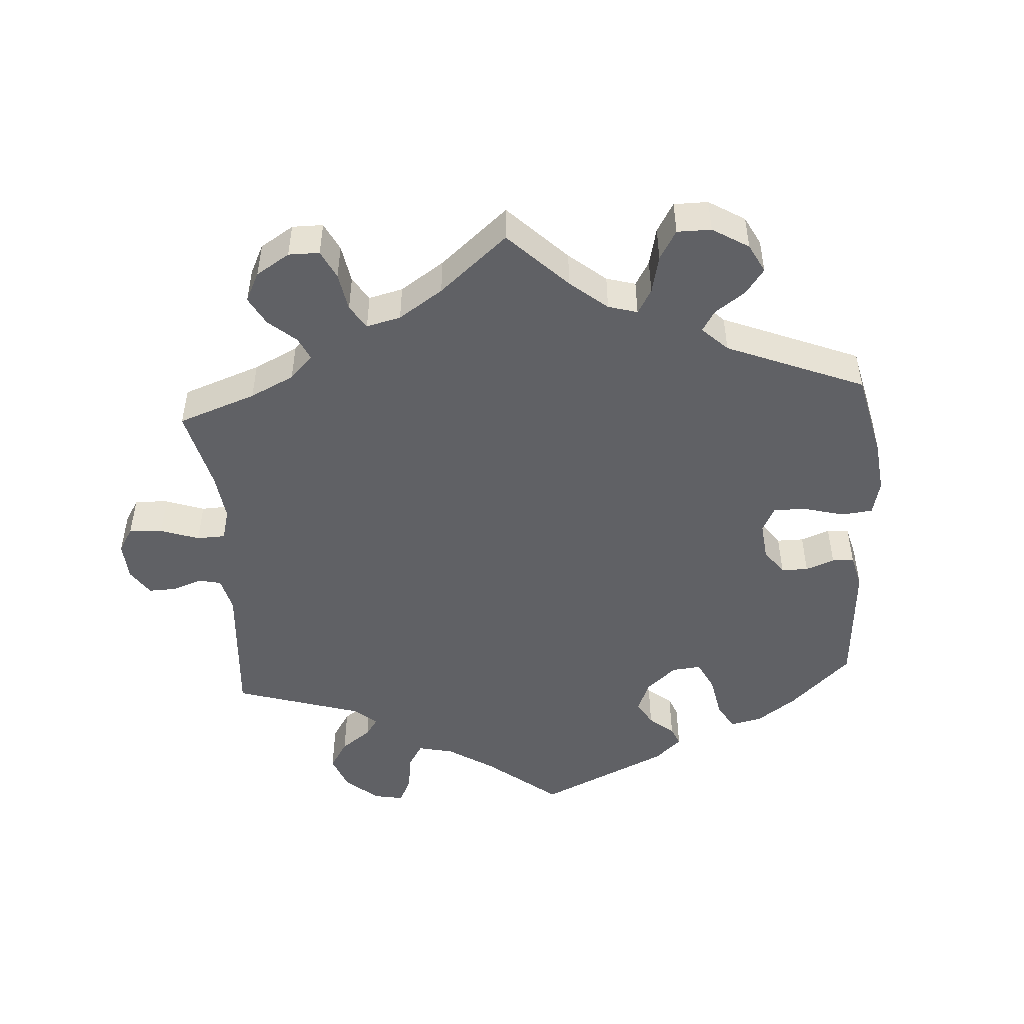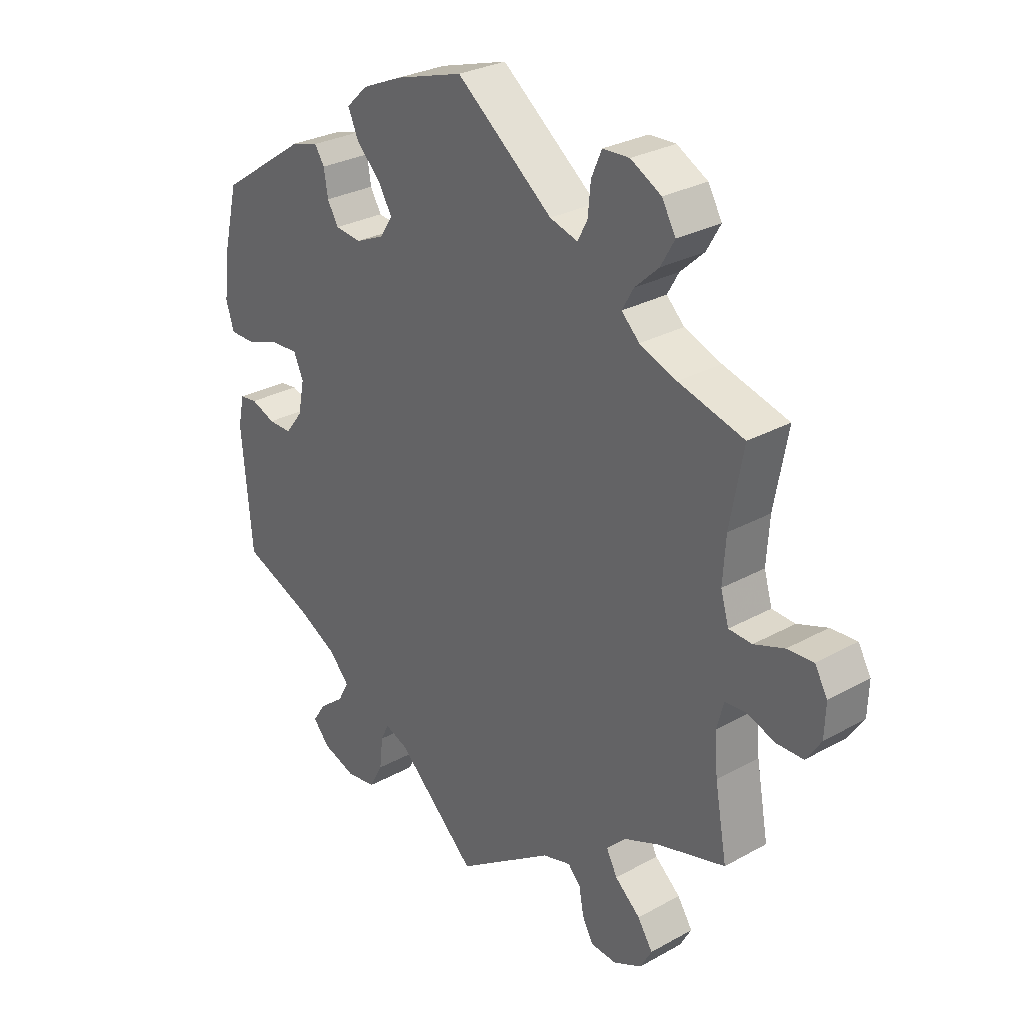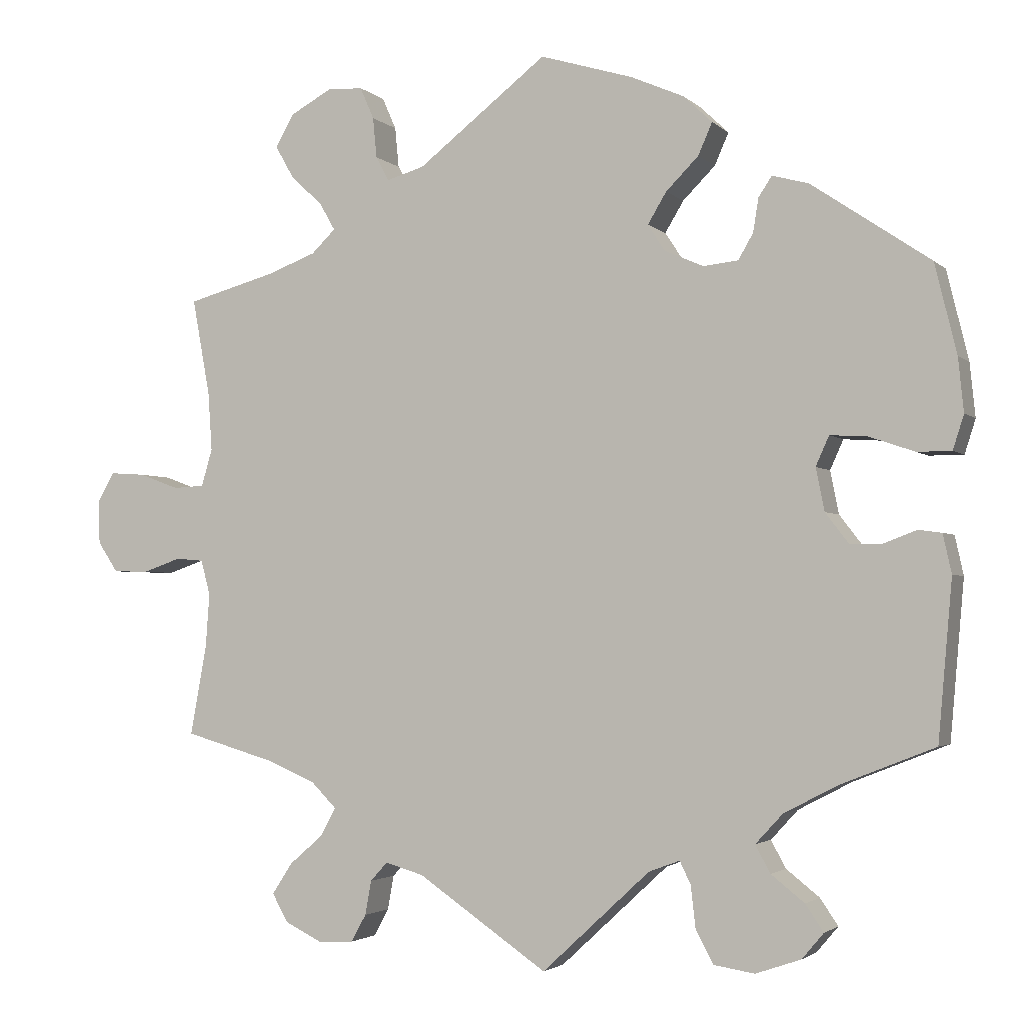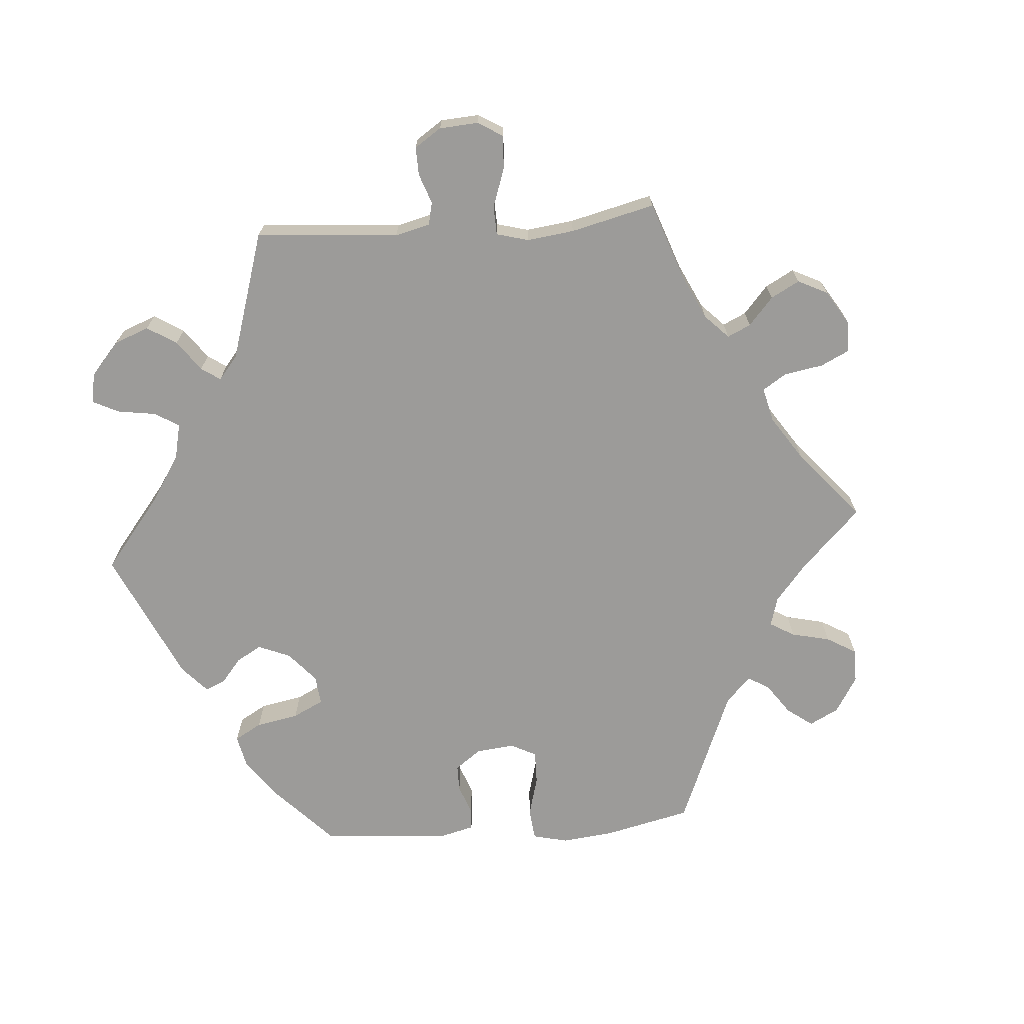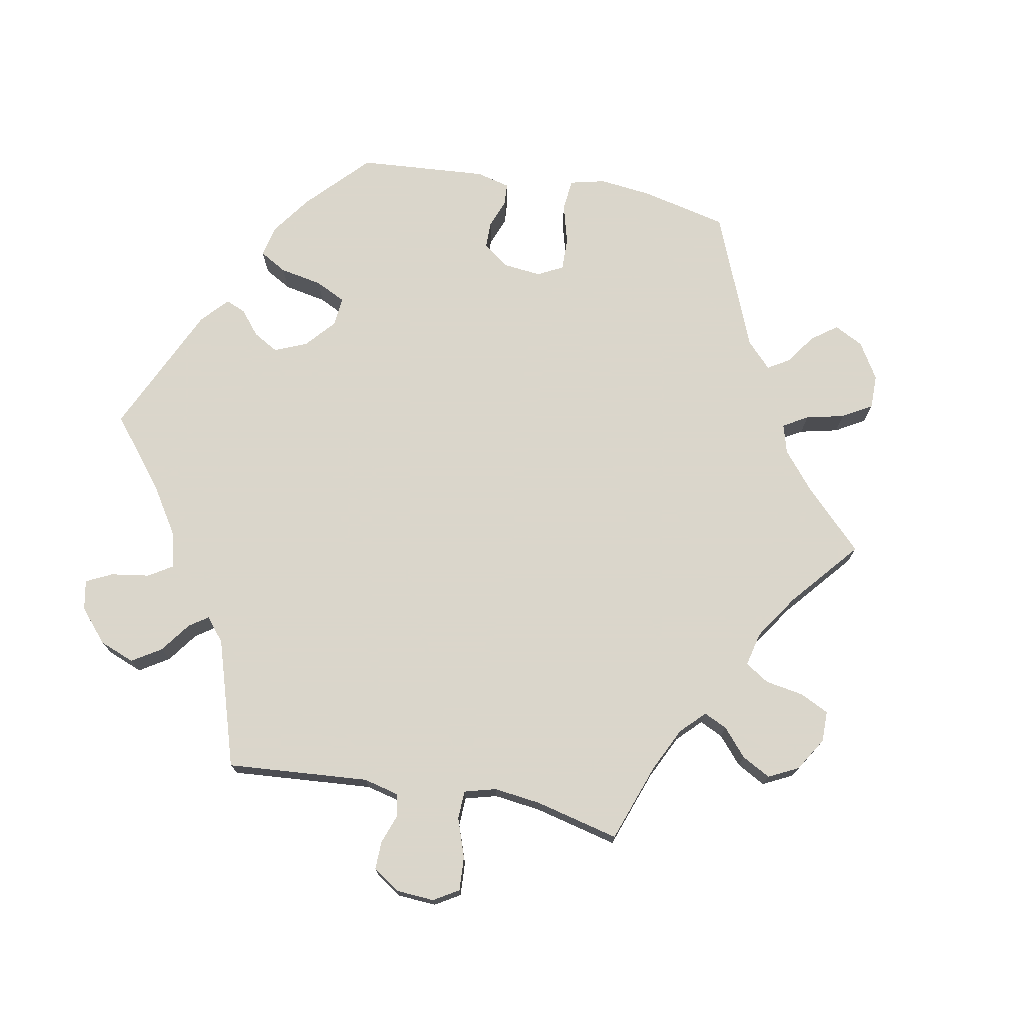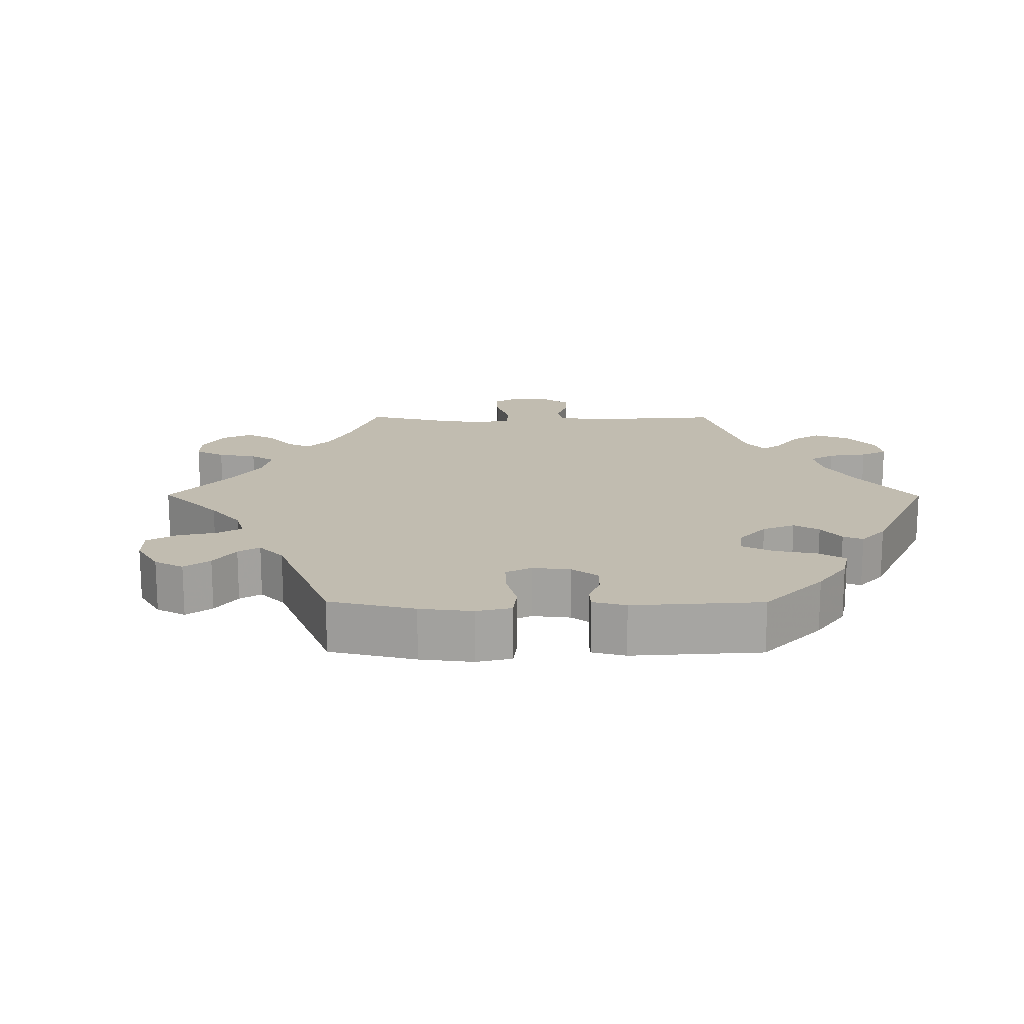
<metadata>
{"format":"obj","ext":"obj","renderer":"f3d","projection":"perspective","resolution":1024,"background":"white","views":[{"elev":-49.0,"azim":-56.1,"up":"+Y"},{"elev":28.7,"azim":-129.7,"up":"+Z"},{"elev":-2.7,"azim":21.7,"up":"+Z"},{"elev":-69.9,"azim":-145.7,"up":"+Y"},{"elev":73.7,"azim":-139.5,"up":"+Y"},{"elev":16.6,"azim":30.3,"up":"+Y"}]}
</metadata>
<code>
v 0.528 0.07 0.174
v 0.535 0.07 0.105
v 0.521 0.07 0.061
v 0.477 0.07 0.061
v 0.419 0.07 0.081
v 0.371 0.07 0.084
v 0.354 0.07 0.046
v 0.365 0.07 -0.009
v 0.395 0.07 -0.048
v 0.436 0.07 -0.048
v 0.478 0.07 -0.032
v 0.508 0.07 -0.036
v 0.519 0.07 -0.086
v 0.501 0.07 -0.289
v 0.38 0.07 -0.337
v 0.311 0.07 -0.373
v 0.276 0.07 -0.411
v 0.295 0.07 -0.446
v 0.338 0.07 -0.48
v 0.361 0.07 -0.514
v 0.333 0.07 -0.547
v 0.275 0.07 -0.567
v 0.223 0.07 -0.559
v 0.2 0.07 -0.516
v 0.194 0.07 -0.463
v 0.18 0.07 -0.434
v 0.14 0.07 -0.449
v 0.001 0.07 -0.578
v -0.166 0.07 -0.464
v -0.215 0.07 -0.45
v -0.237 0.07 -0.474
v -0.245 0.07 -0.518
v -0.264 0.07 -0.553
v -0.309 0.07 -0.556
v -0.358 0.07 -0.532
v -0.378 0.07 -0.496
v -0.352 0.07 -0.456
v -0.308 0.07 -0.418
v -0.289 0.07 -0.382
v -0.322 0.07 -0.349
v -0.384 0.07 -0.323
v -0.501 0.07 -0.289
v -0.48 0.07 -0.173
v -0.475 0.07 -0.104
v -0.487 0.07 -0.059
v -0.523 0.07 -0.056
v -0.572 0.07 -0.073
v -0.618 0.07 -0.072
v -0.644 0.07 -0.033
v -0.646 0.07 0.023
v -0.624 0.07 0.061
v -0.579 0.07 0.058
v -0.527 0.07 0.039
v -0.487 0.07 0.041
v -0.473 0.07 0.089
v -0.478 0.07 0.164
v -0.501 0.07 0.289
v -0.388 0.07 0.32
v -0.324 0.07 0.344
v -0.293 0.07 0.374
v -0.313 0.07 0.409
v -0.354 0.07 0.447
v -0.378 0.07 0.489
v -0.354 0.07 0.531
v -0.301 0.07 0.56
v -0.255 0.07 0.558
v -0.237 0.07 0.517
v -0.232 0.07 0.465
v -0.215 0.07 0.434
v -0.167 0.07 0.448
v 0 0.07 0.578
v 0.119 0.07 0.542
v 0.188 0.07 0.512
v 0.225 0.07 0.477
v 0.207 0.07 0.436
v 0.165 0.07 0.394
v 0.141 0.07 0.354
v 0.163 0.07 0.32
v 0.213 0.07 0.298
v 0.258 0.07 0.303
v 0.277 0.07 0.336
v 0.284 0.07 0.379
v 0.301 0.07 0.405
v 0.348 0.07 0.392
v 0.5 0.07 0.289
v 0.528 0 0.174
v 0.535 0 0.105
v 0.521 0 0.061
v 0.477 0 0.061
v 0.419 0 0.081
v 0.371 0 0.084
v 0.354 0 0.046
v 0.365 0 -0.009
v 0.395 0 -0.048
v 0.436 0 -0.048
v 0.478 0 -0.032
v 0.508 0 -0.036
v 0.519 0 -0.086
v 0.501 0 -0.289
v 0.38 0 -0.337
v 0.311 0 -0.373
v 0.276 0 -0.411
v 0.295 0 -0.446
v 0.338 0 -0.48
v 0.361 0 -0.514
v 0.333 0 -0.547
v 0.275 0 -0.567
v 0.223 0 -0.559
v 0.2 0 -0.516
v 0.194 0 -0.463
v 0.18 0 -0.434
v 0.14 0 -0.449
v 0.001 0 -0.578
v -0.166 0 -0.464
v -0.215 0 -0.45
v -0.237 0 -0.474
v -0.245 0 -0.518
v -0.264 0 -0.553
v -0.309 0 -0.556
v -0.358 0 -0.532
v -0.378 0 -0.496
v -0.352 0 -0.456
v -0.308 0 -0.418
v -0.289 0 -0.382
v -0.322 0 -0.349
v -0.384 0 -0.323
v -0.501 0 -0.289
v -0.48 0 -0.173
v -0.475 0 -0.104
v -0.487 0 -0.059
v -0.523 0 -0.056
v -0.572 0 -0.073
v -0.618 0 -0.072
v -0.644 0 -0.033
v -0.646 0 0.023
v -0.624 0 0.061
v -0.579 0 0.058
v -0.527 0 0.039
v -0.487 0 0.041
v -0.473 0 0.089
v -0.478 0 0.164
v -0.501 0 0.289
v -0.388 0 0.32
v -0.324 0 0.344
v -0.293 0 0.374
v -0.313 0 0.409
v -0.354 0 0.447
v -0.378 0 0.489
v -0.354 0 0.531
v -0.301 0 0.56
v -0.255 0 0.558
v -0.237 0 0.517
v -0.232 0 0.465
v -0.215 0 0.434
v -0.167 0 0.448
v 0 0 0.578
v 0.119 0 0.542
v 0.188 0 0.512
v 0.225 0 0.477
v 0.207 0 0.436
v 0.165 0 0.394
v 0.141 0 0.354
v 0.163 0 0.32
v 0.213 0 0.298
v 0.258 0 0.303
v 0.277 0 0.336
v 0.284 0 0.379
v 0.301 0 0.405
v 0.348 0 0.392
v 0.5 0 0.289
f 81 82 83 84
f 80 81 84 85
f 79 80 85 1
f 73 74 75 76
f 73 76 77
f 70 71 72 73
f 69 70 73 77
f 65 66 67 68
f 65 68 69
f 64 65 69
f 61 62 63 64
f 60 61 64 69
f 59 60 69 77
f 56 57 58
f 55 56 58 59
f 54 55 59 77
f 50 51 52 53
f 50 53 54
f 49 50 54
f 46 47 48 49
f 45 46 49 54
f 44 45 54 77
f 41 42 43
f 40 41 43 44
f 39 40 44 77
f 35 36 37 38
f 31 32 33 34
f 31 34 35 38
f 27 28 29
f 26 27 29 30
f 22 23 24 25
f 22 25 26
f 21 22 26
f 18 19 20 21
f 17 18 21 26
f 16 17 26 30
f 12 13 14 15
f 10 11 12 15
f 9 10 15 16
f 8 9 16 30
f 2 3 4 5
f 79 1 2 5
f 78 79 5 6
f 39 77 78
f 30 31 38 39
f 7 8 30 39
f 6 7 39 78
f 169 168 167 166
f 170 169 166 165
f 86 170 165 164
f 161 160 159 158
f 162 161 158
f 158 157 156 155
f 162 158 155 154
f 153 152 151 150
f 154 153 150
f 154 150 149
f 149 148 147 146
f 154 149 146 145
f 162 154 145 144
f 143 142 141
f 144 143 141 140
f 162 144 140 139
f 138 137 136 135
f 139 138 135
f 139 135 134
f 134 133 132 131
f 139 134 131 130
f 162 139 130 129
f 128 127 126
f 129 128 126 125
f 162 129 125 124
f 123 122 121 120
f 119 118 117 116
f 123 120 119 116
f 114 113 112
f 115 114 112 111
f 110 109 108 107
f 111 110 107
f 111 107 106
f 106 105 104 103
f 111 106 103 102
f 115 111 102 101
f 100 99 98 97
f 100 97 96 95
f 101 100 95 94
f 115 101 94 93
f 90 89 88 87
f 90 87 86 164
f 91 90 164 163
f 163 162 124
f 124 123 116 115
f 124 115 93 92
f 163 124 92 91
f 1 86 87 2
f 2 87 88 3
f 3 88 89 4
f 4 89 90 5
f 5 90 91 6
f 6 91 92 7
f 7 92 93 8
f 8 93 94 9
f 9 94 95 10
f 10 95 96 11
f 11 96 97 12
f 12 97 98 13
f 13 98 99 14
f 14 99 100 15
f 15 100 101 16
f 16 101 102 17
f 17 102 103 18
f 18 103 104 19
f 19 104 105 20
f 20 105 106 21
f 21 106 107 22
f 22 107 108 23
f 23 108 109 24
f 24 109 110 25
f 25 110 111 26
f 26 111 112 27
f 27 112 113 28
f 28 113 114 29
f 29 114 115 30
f 30 115 116 31
f 31 116 117 32
f 32 117 118 33
f 33 118 119 34
f 34 119 120 35
f 35 120 121 36
f 36 121 122 37
f 37 122 123 38
f 38 123 124 39
f 39 124 125 40
f 40 125 126 41
f 41 126 127 42
f 42 127 128 43
f 43 128 129 44
f 44 129 130 45
f 45 130 131 46
f 46 131 132 47
f 47 132 133 48
f 48 133 134 49
f 49 134 135 50
f 50 135 136 51
f 51 136 137 52
f 52 137 138 53
f 53 138 139 54
f 54 139 140 55
f 55 140 141 56
f 56 141 142 57
f 57 142 143 58
f 58 143 144 59
f 59 144 145 60
f 60 145 146 61
f 61 146 147 62
f 62 147 148 63
f 63 148 149 64
f 64 149 150 65
f 65 150 151 66
f 66 151 152 67
f 67 152 153 68
f 68 153 154 69
f 69 154 155 70
f 70 155 156 71
f 71 156 157 72
f 72 157 158 73
f 73 158 159 74
f 74 159 160 75
f 75 160 161 76
f 76 161 162 77
f 77 162 163 78
f 78 163 164 79
f 79 164 165 80
f 80 165 166 81
f 81 166 167 82
f 82 167 168 83
f 83 168 169 84
f 84 169 170 85
f 85 170 86 1

</code>
